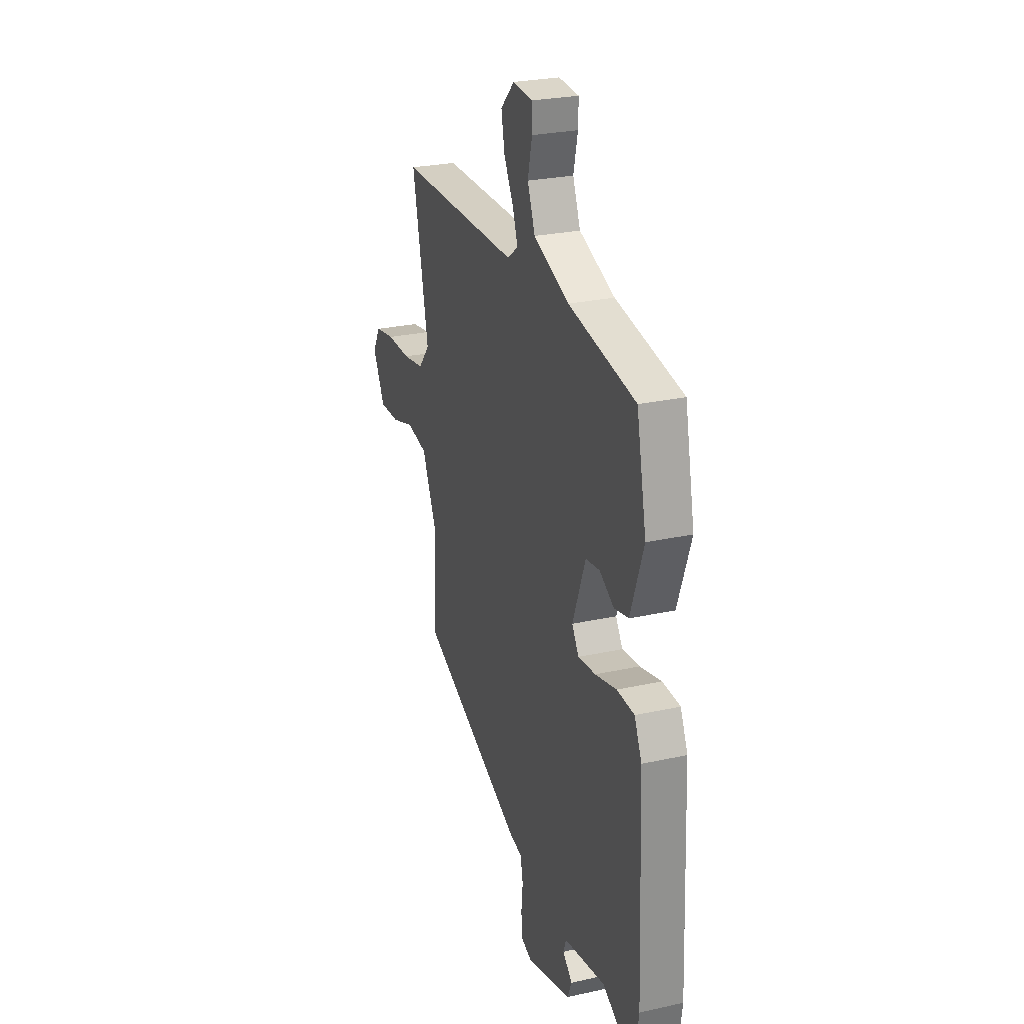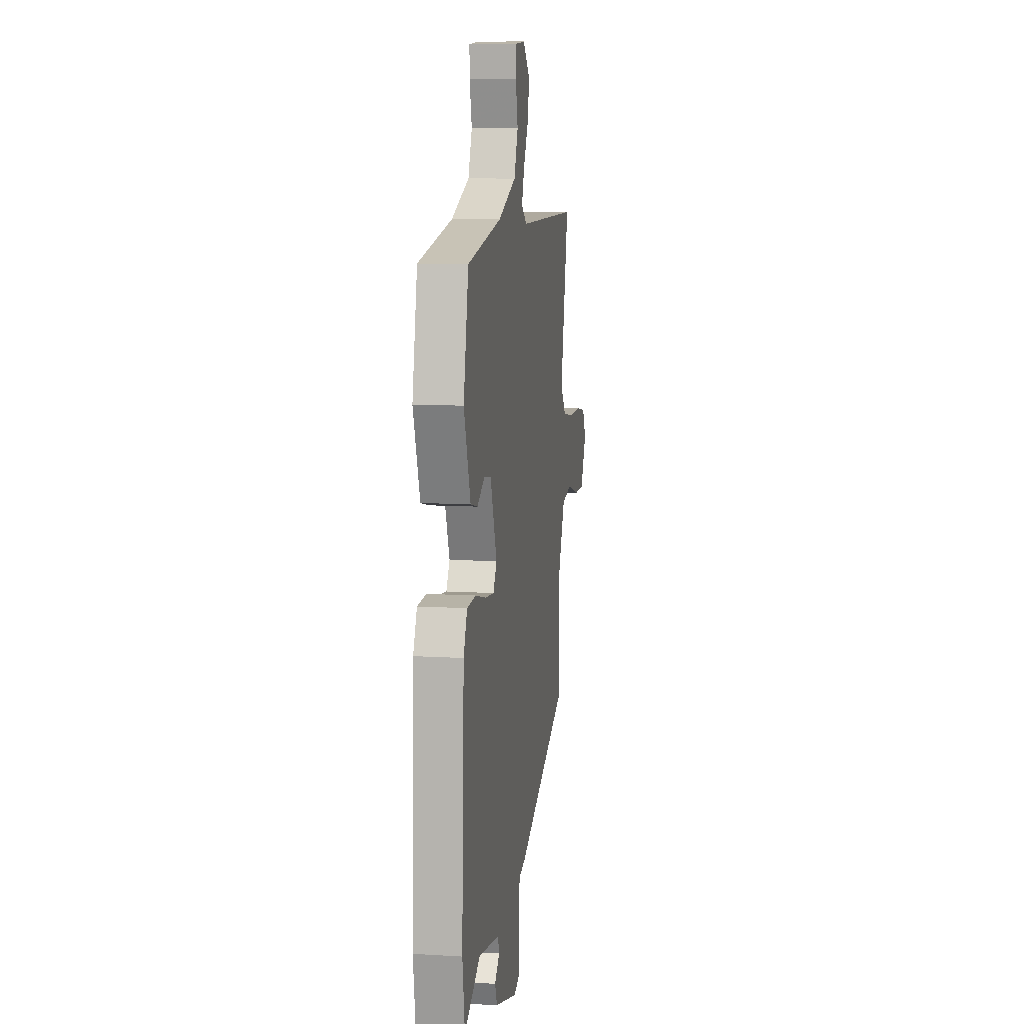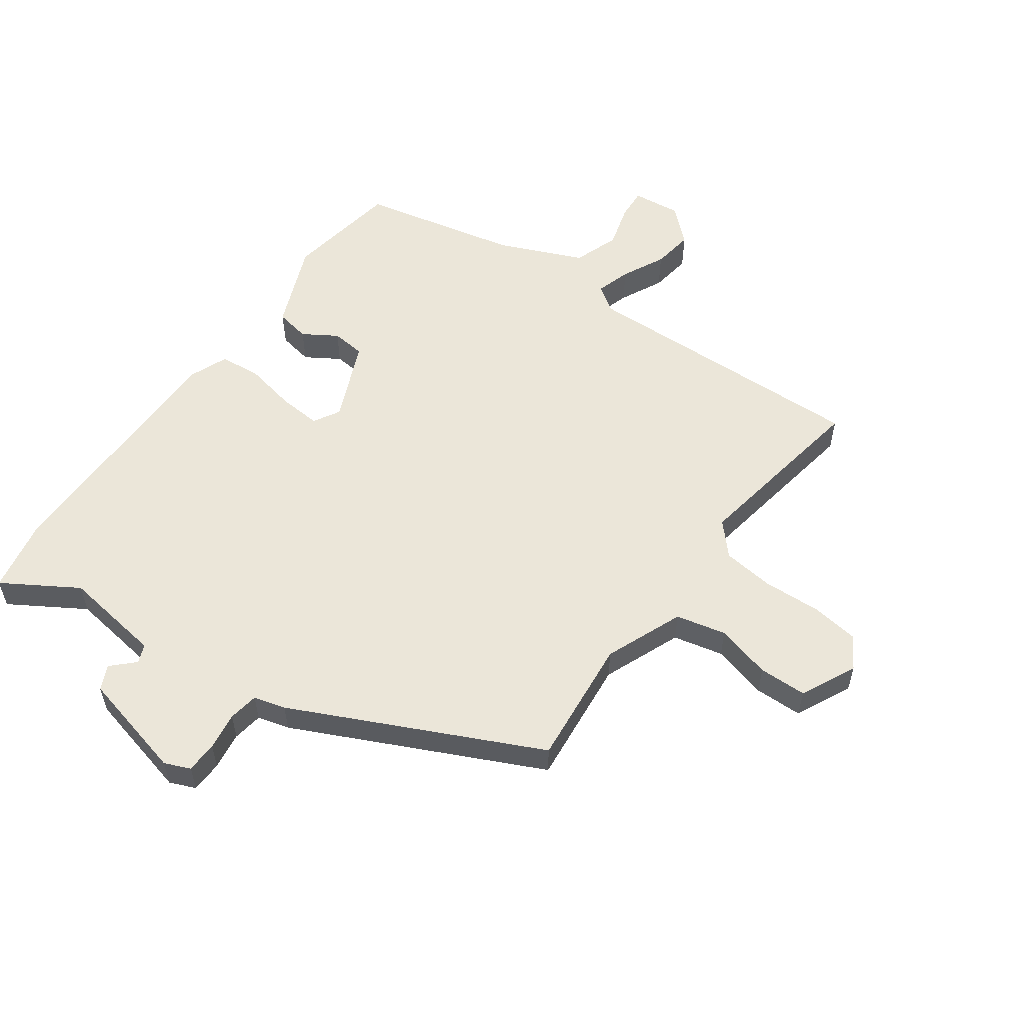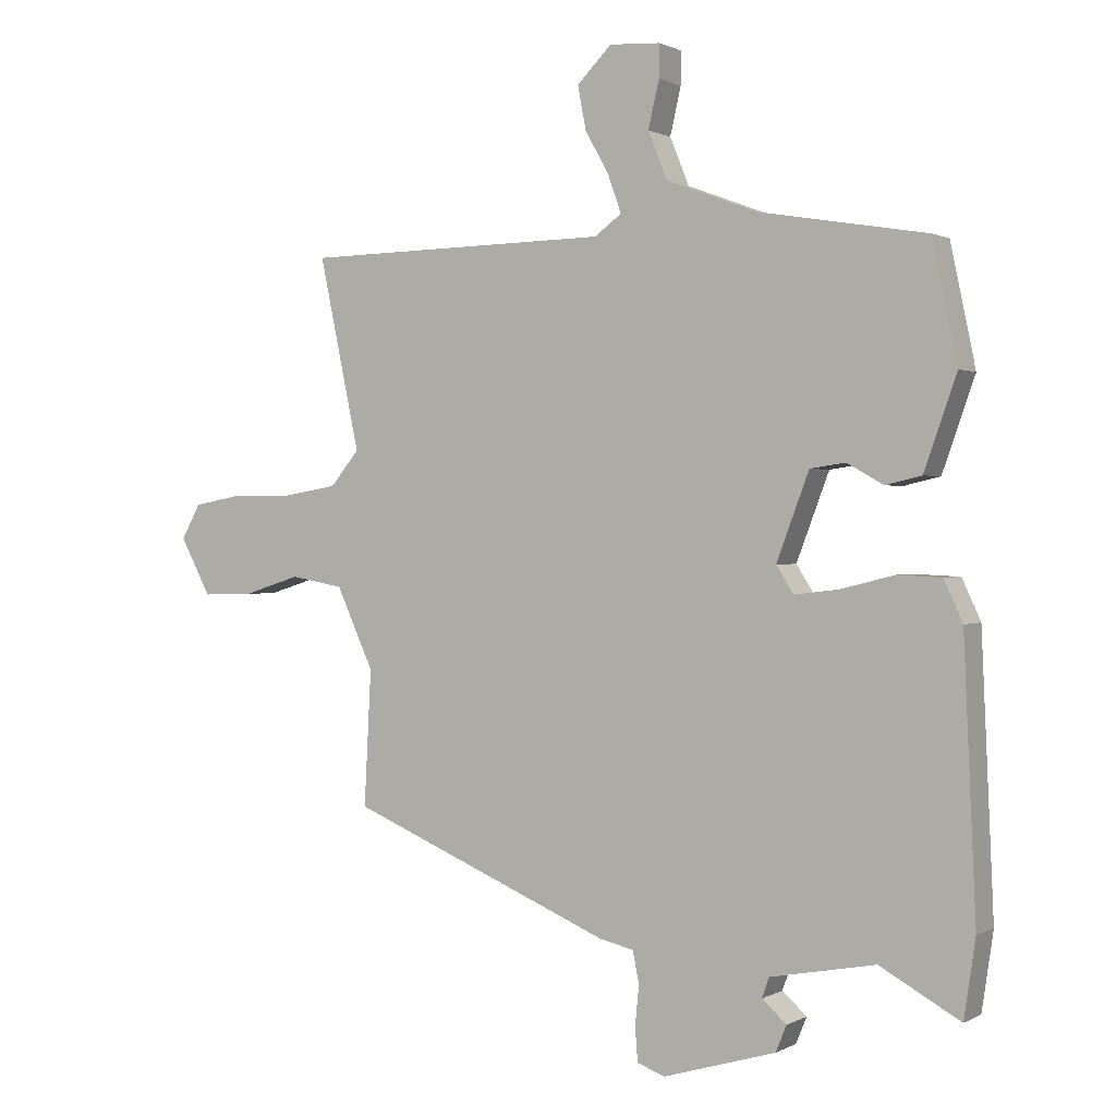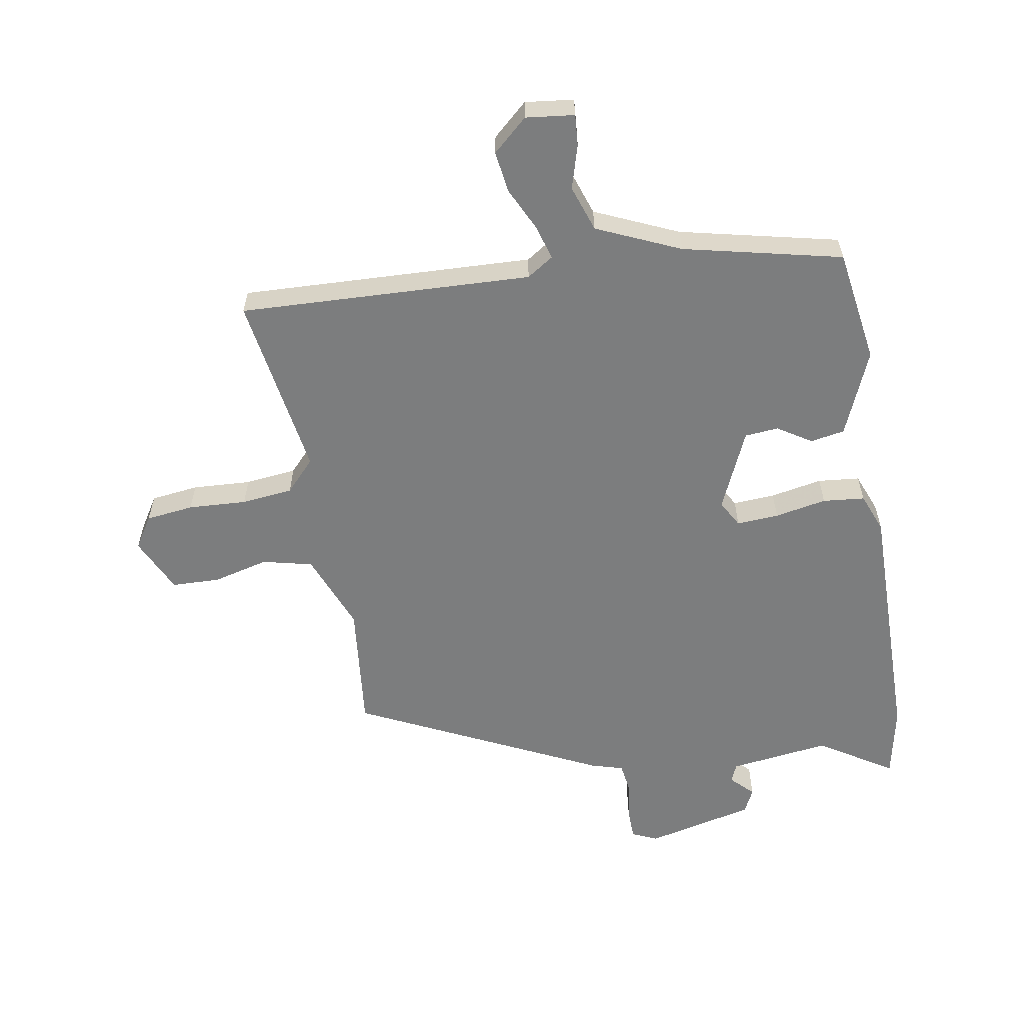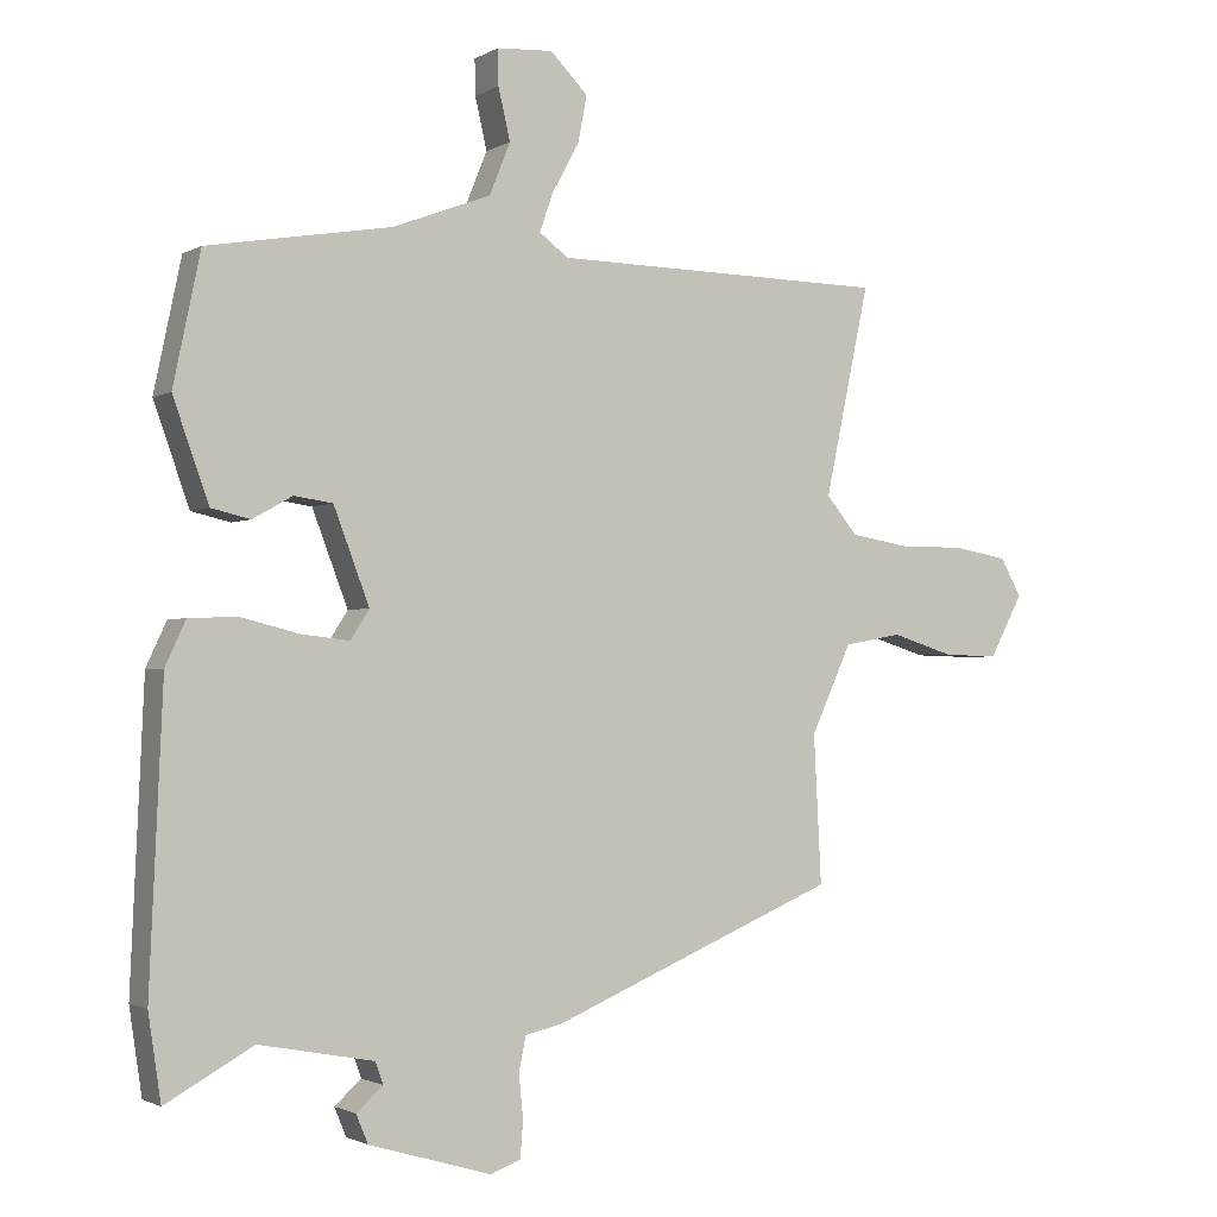
<metadata>
{"format":"obj","ext":"obj","renderer":"f3d","projection":"perspective","resolution":1024,"background":"white","views":[{"elev":26.3,"azim":70.7,"up":"+Z"},{"elev":10.2,"azim":98.9,"up":"+Z"},{"elev":56.0,"azim":-147.0,"up":"+Y"},{"elev":0.7,"azim":29.3,"up":"+Z"},{"elev":-59.0,"azim":6.6,"up":"+Y"},{"elev":-1.8,"azim":151.2,"up":"+Z"}]}
</metadata>
<code>
v -0.481 0.07 -0.324
v -0.47 0.07 -0.113
v -0.528 0.07 0.013
v -0.611 0.07 0.028
v -0.701 0.07 0
v -0.78 0.07 -0.002
v -0.828 0.07 0.087
v -0.798 0.07 0.141
v -0.72 0.07 0.155
v -0.624 0.07 0.155
v -0.54 0.07 0.169
v -0.495 0.07 0.223
v -0.559 0.07 0.522
v -0.078 0.07 0.529
v -0.036 0.07 0.56
v -0.056 0.07 0.616
v -0.094 0.07 0.685
v -0.107 0.07 0.752
v -0.053 0.07 0.806
v 0.027 0.07 0.801
v 0.026 0.07 0.75
v 0.009 0.07 0.677
v 0.039 0.07 0.603
v 0.179 0.07 0.55
v 0.442 0.07 0.505
v 0.481 0.07 0.319
v 0.43 0.07 0.176
v 0.374 0.07 0.163
v 0.317 0.07 0.195
v 0.262 0.07 0.187
v 0.211 0.07 0.053
v 0.238 0.07 0.011
v 0.307 0.07 0.019
v 0.391 0.07 0.04
v 0.46 0.07 0.037
v 0.489 0.07 -0.026
v 0.508 0.07 -0.446
v 0.49 0.07 -0.567
v 0.365 0.07 -0.498
v 0.201 0.07 -0.529
v 0.19 0.07 -0.56
v 0.228 0.07 -0.594
v 0.211 0.07 -0.635
v 0.035 0.07 -0.687
v -0.008 0.07 -0.671
v -0.012 0.07 -0.619
v -0.006 0.07 -0.557
v -0.016 0.07 -0.508
v -0.069 0.07 -0.496
v -0.481 0 -0.324
v -0.47 0 -0.113
v -0.528 0 0.013
v -0.611 0 0.028
v -0.701 0 0
v -0.78 0 -0.002
v -0.828 0 0.087
v -0.798 0 0.141
v -0.72 0 0.155
v -0.624 0 0.155
v -0.54 0 0.169
v -0.495 0 0.223
v -0.559 0 0.522
v -0.078 0 0.529
v -0.036 0 0.56
v -0.056 0 0.616
v -0.094 0 0.685
v -0.107 0 0.752
v -0.053 0 0.806
v 0.027 0 0.801
v 0.026 0 0.75
v 0.009 0 0.677
v 0.039 0 0.603
v 0.179 0 0.55
v 0.442 0 0.505
v 0.481 0 0.319
v 0.43 0 0.176
v 0.374 0 0.163
v 0.317 0 0.195
v 0.262 0 0.187
v 0.211 0 0.053
v 0.238 0 0.011
v 0.307 0 0.019
v 0.391 0 0.04
v 0.46 0 0.037
v 0.489 0 -0.026
v 0.508 0 -0.446
v 0.49 0 -0.567
v 0.365 0 -0.498
v 0.201 0 -0.529
v 0.19 0 -0.56
v 0.228 0 -0.594
v 0.211 0 -0.635
v 0.035 0 -0.687
v -0.008 0 -0.671
v -0.012 0 -0.619
v -0.006 0 -0.557
v -0.016 0 -0.508
v -0.069 0 -0.496
f 48 49 1 2
f 45 46 47
f 44 45 47
f 43 44 47
f 42 43 47
f 41 42 47
f 40 41 47 48
f 48 2 3
f 40 48 3
f 39 40 3
f 37 38 39
f 36 37 39
f 35 36 39
f 34 35 39
f 33 34 39
f 32 33 39
f 31 32 39 3
f 27 28 29
f 26 27 29
f 25 26 29
f 24 25 29
f 23 24 29 30
f 20 21 22
f 19 20 22
f 18 19 22
f 17 18 22
f 16 17 22
f 15 16 22 23
f 31 3 4
f 30 31 4
f 23 30 4
f 15 23 4
f 14 15 4
f 8 9 10
f 7 8 10
f 6 7 10
f 5 6 10
f 4 5 10
f 4 10 11
f 14 4 11 12
f 12 13 14
f 51 50 98 97
f 96 95 94
f 96 94 93
f 96 93 92
f 96 92 91
f 96 91 90
f 97 96 90 89
f 52 51 97
f 52 97 89
f 52 89 88
f 88 87 86
f 88 86 85
f 88 85 84
f 88 84 83
f 88 83 82
f 88 82 81
f 52 88 81 80
f 78 77 76
f 78 76 75
f 78 75 74
f 78 74 73
f 79 78 73 72
f 71 70 69
f 71 69 68
f 71 68 67
f 71 67 66
f 71 66 65
f 72 71 65 64
f 53 52 80
f 53 80 79
f 53 79 72
f 53 72 64
f 53 64 63
f 59 58 57
f 59 57 56
f 59 56 55
f 59 55 54
f 59 54 53
f 60 59 53
f 61 60 53 63
f 63 62 61
f 1 50 51 2
f 2 51 52 3
f 3 52 53 4
f 4 53 54 5
f 5 54 55 6
f 6 55 56 7
f 7 56 57 8
f 8 57 58 9
f 9 58 59 10
f 10 59 60 11
f 11 60 61 12
f 12 61 62 13
f 13 62 63 14
f 14 63 64 15
f 15 64 65 16
f 16 65 66 17
f 17 66 67 18
f 18 67 68 19
f 19 68 69 20
f 20 69 70 21
f 21 70 71 22
f 22 71 72 23
f 23 72 73 24
f 24 73 74 25
f 25 74 75 26
f 26 75 76 27
f 27 76 77 28
f 28 77 78 29
f 29 78 79 30
f 30 79 80 31
f 31 80 81 32
f 32 81 82 33
f 33 82 83 34
f 34 83 84 35
f 35 84 85 36
f 36 85 86 37
f 37 86 87 38
f 38 87 88 39
f 39 88 89 40
f 40 89 90 41
f 41 90 91 42
f 42 91 92 43
f 43 92 93 44
f 44 93 94 45
f 45 94 95 46
f 46 95 96 47
f 47 96 97 48
f 48 97 98 49
f 49 98 50 1

</code>
